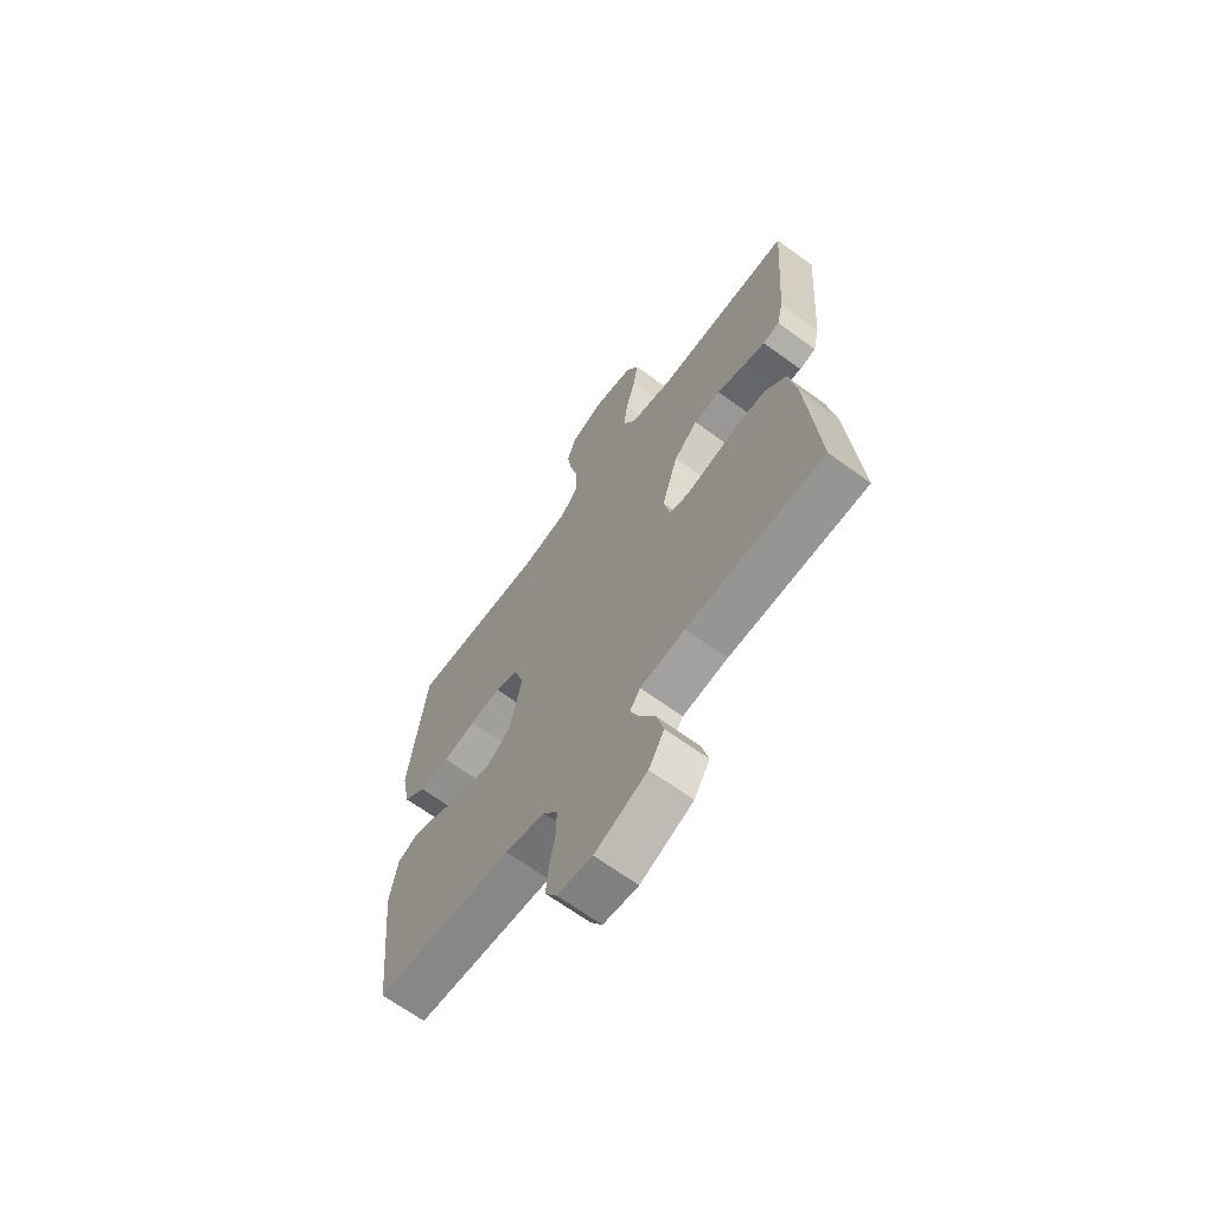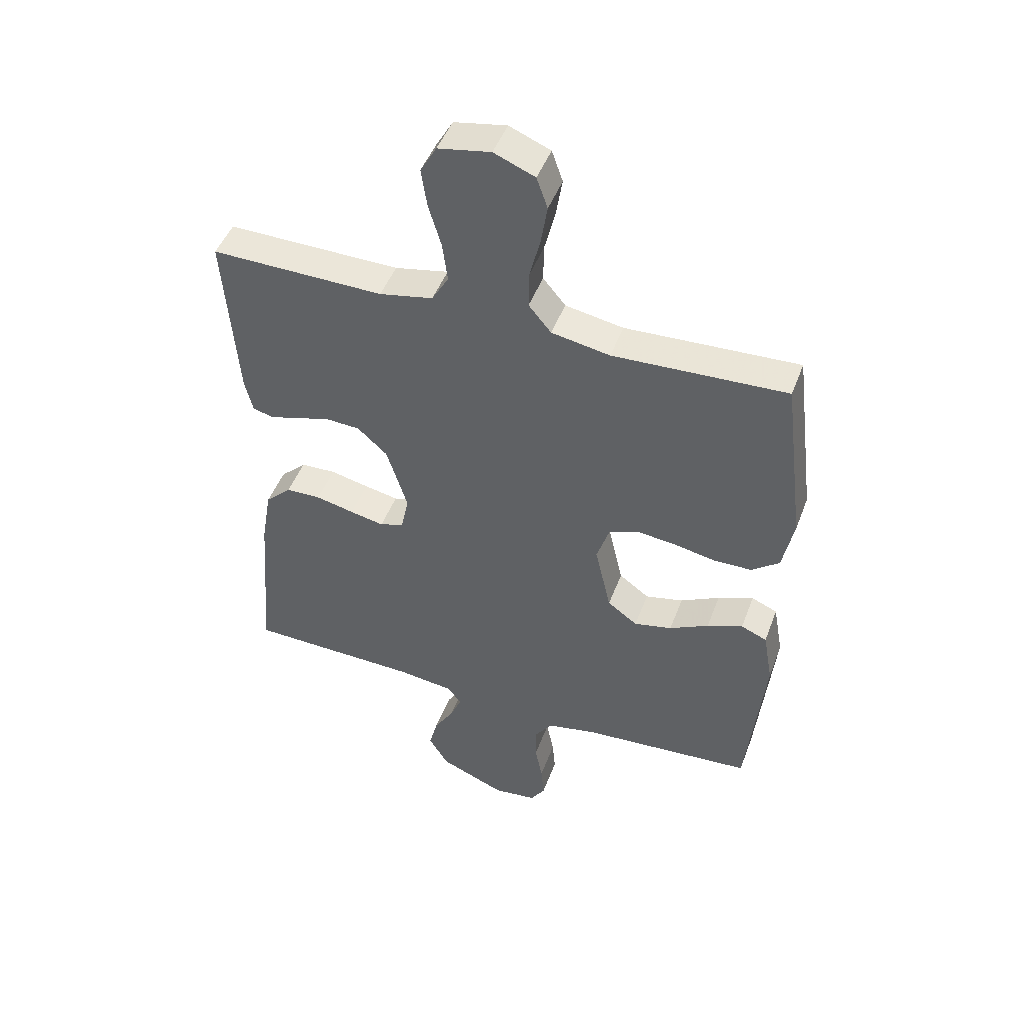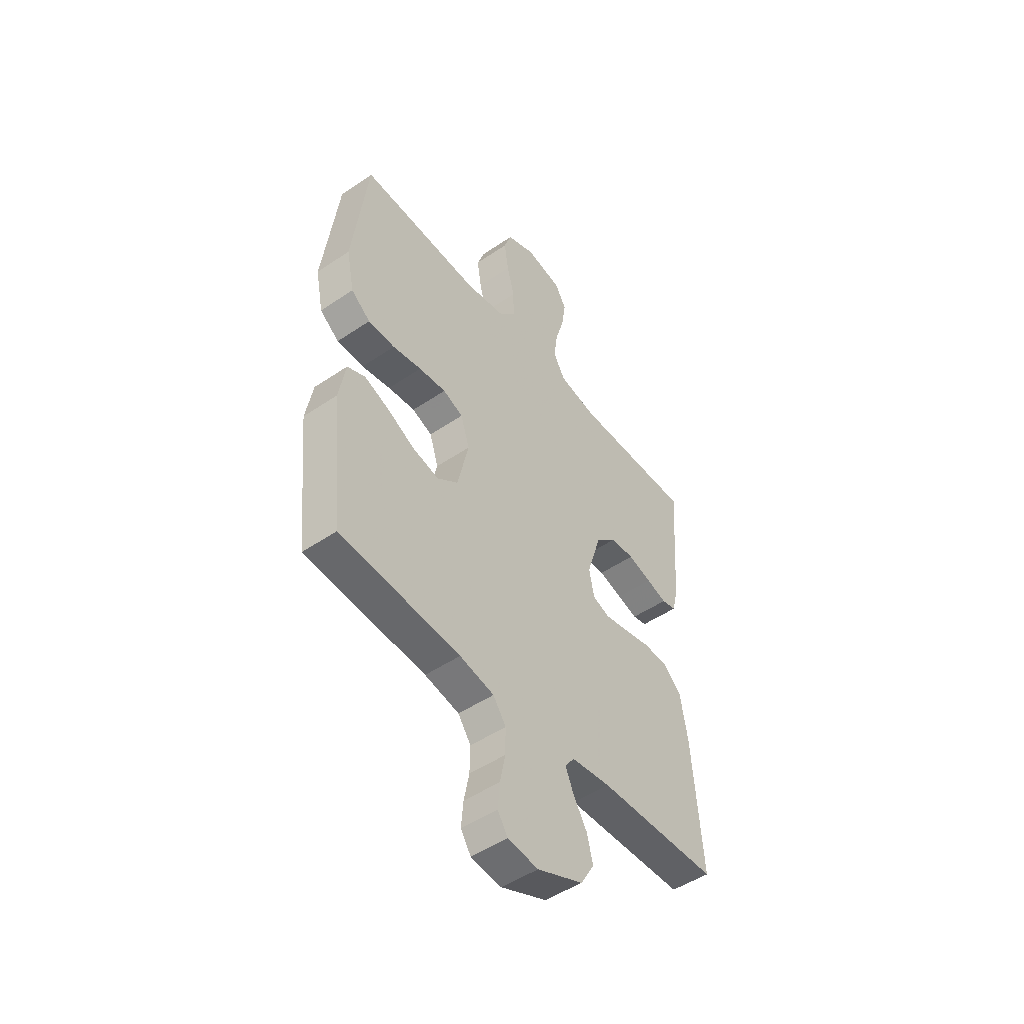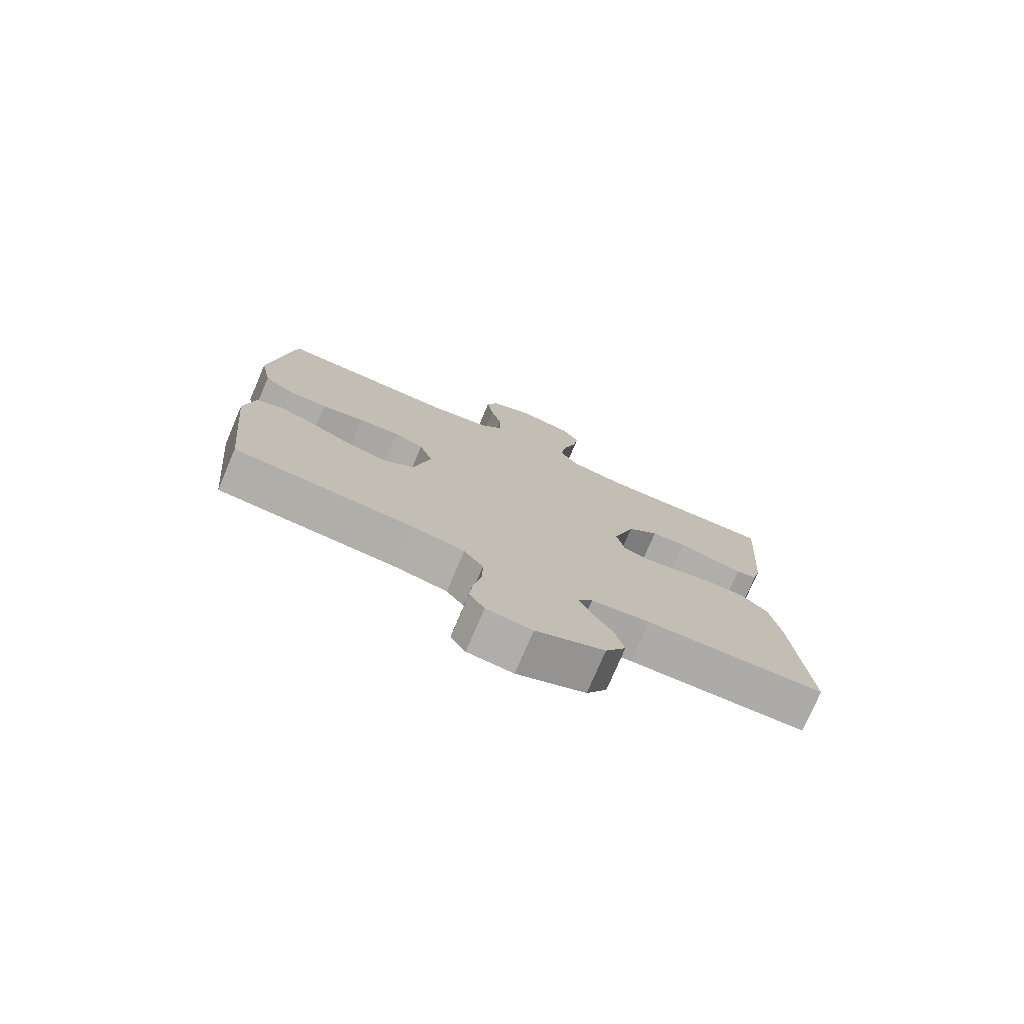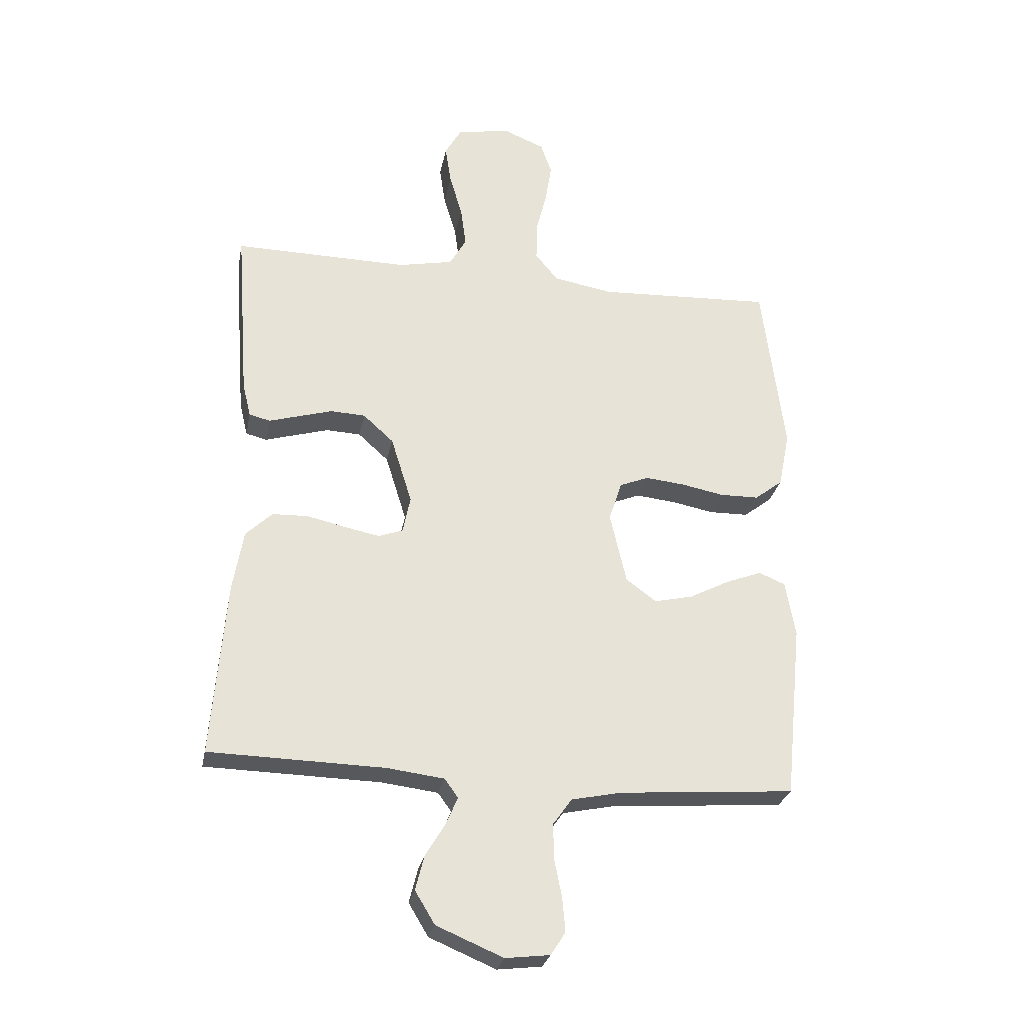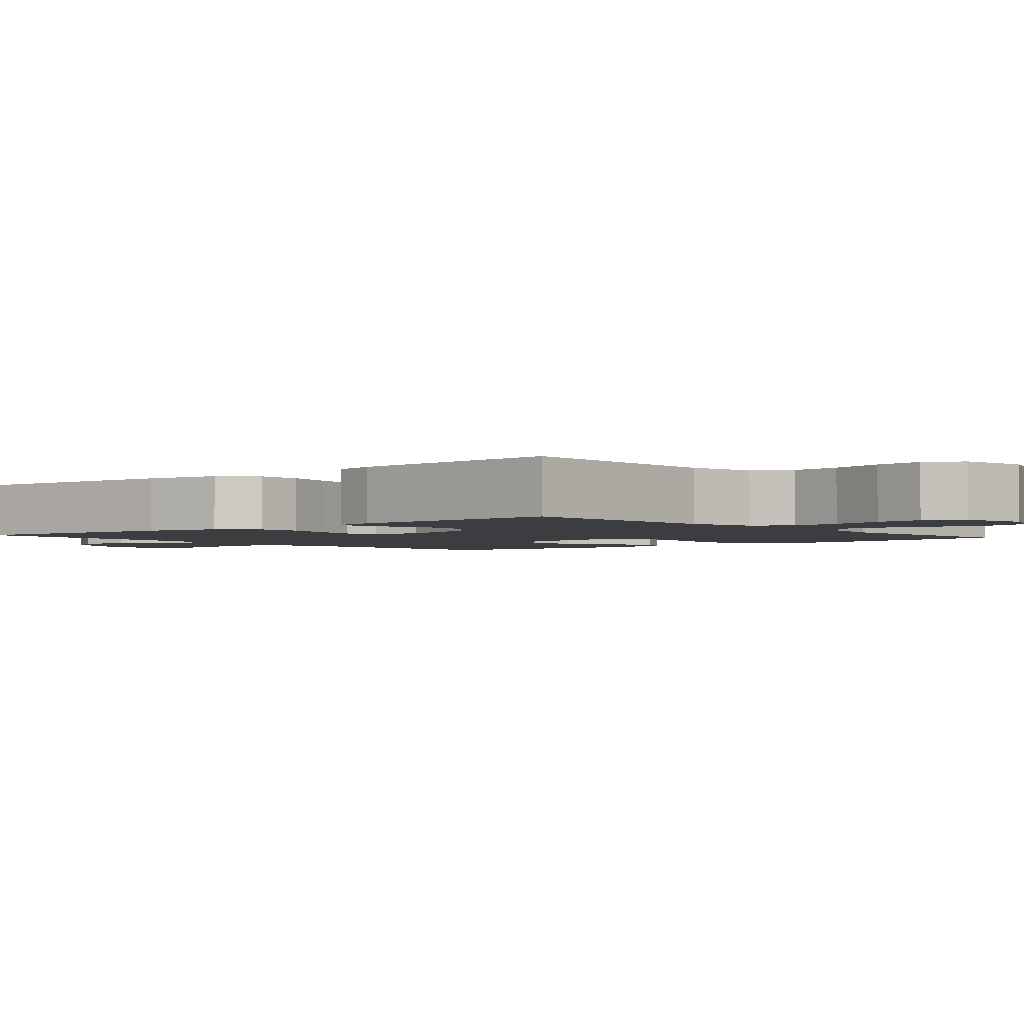
<metadata>
{"format":"obj","ext":"obj","renderer":"f3d","projection":"perspective","resolution":1024,"background":"white","views":[{"elev":-66.2,"azim":-126.3,"up":"+Z"},{"elev":47.3,"azim":20.1,"up":"+Z"},{"elev":-49.1,"azim":127.0,"up":"+Z"},{"elev":-76.6,"azim":156.8,"up":"+Z"},{"elev":-27.5,"azim":-10.9,"up":"+Z"},{"elev":-2.4,"azim":-49.5,"up":"+Y"}]}
</metadata>
<code>
v 0.5 0.07 -0.5
v 0.2 0.07 -0.523
v 0.114 0.07 -0.541
v 0.082 0.07 -0.586
v 0.083 0.07 -0.646
v 0.096 0.07 -0.711
v 0.101 0.07 -0.769
v 0.076 0.07 -0.808
v 0 0.07 -0.817
v -0.114 0.07 -0.769
v -0.148 0.07 -0.713
v -0.133 0.07 -0.654
v -0.099 0.07 -0.598
v -0.079 0.07 -0.551
v -0.102 0.07 -0.519
v -0.2 0.07 -0.507
v -0.5 0.07 -0.5
v -0.476 0.07 -0.2
v -0.458 0.07 -0.096
v -0.413 0.07 -0.053
v -0.352 0.07 -0.051
v -0.285 0.07 -0.066
v -0.226 0.07 -0.078
v -0.184 0.07 -0.063
v -0.171 0.07 0
v -0.207 0.07 0.115
v -0.259 0.07 0.162
v -0.318 0.07 0.165
v -0.377 0.07 0.148
v -0.428 0.07 0.133
v -0.464 0.07 0.142
v -0.478 0.07 0.2
v -0.5 0.07 0.5
v -0.2 0.07 0.496
v -0.107 0.07 0.515
v -0.078 0.07 0.565
v -0.087 0.07 0.633
v -0.109 0.07 0.707
v -0.119 0.07 0.774
v -0.091 0.07 0.823
v 0 0.07 0.84
v 0.071 0.07 0.811
v 0.09 0.07 0.757
v 0.079 0.07 0.688
v 0.061 0.07 0.616
v 0.06 0.07 0.551
v 0.099 0.07 0.504
v 0.2 0.07 0.486
v 0.5 0.07 0.5
v 0.538 0.07 0.2
v 0.519 0.07 0.105
v 0.471 0.07 0.068
v 0.404 0.07 0.067
v 0.332 0.07 0.081
v 0.264 0.07 0.088
v 0.214 0.07 0.068
v 0.192 0.07 0
v 0.22 0.07 -0.122
v 0.272 0.07 -0.16
v 0.338 0.07 -0.145
v 0.406 0.07 -0.11
v 0.468 0.07 -0.086
v 0.513 0.07 -0.105
v 0.53 0.07 -0.2
v 0.5 0 -0.5
v 0.2 0 -0.523
v 0.114 0 -0.541
v 0.082 0 -0.586
v 0.083 0 -0.646
v 0.096 0 -0.711
v 0.101 0 -0.769
v 0.076 0 -0.808
v 0 0 -0.817
v -0.114 0 -0.769
v -0.148 0 -0.713
v -0.133 0 -0.654
v -0.099 0 -0.598
v -0.079 0 -0.551
v -0.102 0 -0.519
v -0.2 0 -0.507
v -0.5 0 -0.5
v -0.476 0 -0.2
v -0.458 0 -0.096
v -0.413 0 -0.053
v -0.352 0 -0.051
v -0.285 0 -0.066
v -0.226 0 -0.078
v -0.184 0 -0.063
v -0.171 0 0
v -0.207 0 0.115
v -0.259 0 0.162
v -0.318 0 0.165
v -0.377 0 0.148
v -0.428 0 0.133
v -0.464 0 0.142
v -0.478 0 0.2
v -0.5 0 0.5
v -0.2 0 0.496
v -0.107 0 0.515
v -0.078 0 0.565
v -0.087 0 0.633
v -0.109 0 0.707
v -0.119 0 0.774
v -0.091 0 0.823
v 0 0 0.84
v 0.071 0 0.811
v 0.09 0 0.757
v 0.079 0 0.688
v 0.061 0 0.616
v 0.06 0 0.551
v 0.099 0 0.504
v 0.2 0 0.486
v 0.5 0 0.5
v 0.538 0 0.2
v 0.519 0 0.105
v 0.471 0 0.068
v 0.404 0 0.067
v 0.332 0 0.081
v 0.264 0 0.088
v 0.214 0 0.068
v 0.192 0 0
v 0.22 0 -0.122
v 0.272 0 -0.16
v 0.338 0 -0.145
v 0.406 0 -0.11
v 0.468 0 -0.086
v 0.513 0 -0.105
v 0.53 0 -0.2
f 64 1 2
f 63 64 2
f 62 63 2
f 61 62 2
f 60 61 2
f 59 60 2 3
f 58 59 3 4
f 57 58 4
f 52 53 54
f 51 52 54
f 50 51 54
f 49 50 54
f 48 49 54
f 47 48 54 55
f 46 47 55 56
f 43 44 45
f 42 43 45
f 41 42 45
f 40 41 45
f 39 40 45
f 38 39 45
f 37 38 45
f 36 37 45 46
f 46 56 57
f 36 46 57
f 35 36 57
f 32 33 34
f 31 32 34
f 30 31 34
f 29 30 34
f 28 29 34 35
f 20 21 22
f 19 20 22
f 18 19 22
f 17 18 22
f 16 17 22
f 15 16 22 23
f 14 15 23 24
f 11 12 13
f 10 11 13
f 9 10 13
f 8 9 13
f 7 8 13
f 6 7 13
f 5 6 13
f 4 5 13 14
f 14 24 25
f 4 14 25
f 57 4 25
f 27 28 35
f 26 27 35 57
f 25 26 57
f 66 65 128
f 66 128 127
f 66 127 126
f 66 126 125
f 66 125 124
f 67 66 124 123
f 68 67 123 122
f 68 122 121
f 118 117 116
f 118 116 115
f 118 115 114
f 118 114 113
f 118 113 112
f 119 118 112 111
f 120 119 111 110
f 109 108 107
f 109 107 106
f 109 106 105
f 109 105 104
f 109 104 103
f 109 103 102
f 109 102 101
f 110 109 101 100
f 121 120 110
f 121 110 100
f 121 100 99
f 98 97 96
f 98 96 95
f 98 95 94
f 98 94 93
f 99 98 93 92
f 86 85 84
f 86 84 83
f 86 83 82
f 86 82 81
f 86 81 80
f 87 86 80 79
f 88 87 79 78
f 77 76 75
f 77 75 74
f 77 74 73
f 77 73 72
f 77 72 71
f 77 71 70
f 77 70 69
f 78 77 69 68
f 89 88 78
f 89 78 68
f 89 68 121
f 99 92 91
f 121 99 91 90
f 121 90 89
f 1 65 66 2
f 2 66 67 3
f 3 67 68 4
f 4 68 69 5
f 5 69 70 6
f 6 70 71 7
f 7 71 72 8
f 8 72 73 9
f 9 73 74 10
f 10 74 75 11
f 11 75 76 12
f 12 76 77 13
f 13 77 78 14
f 14 78 79 15
f 15 79 80 16
f 16 80 81 17
f 17 81 82 18
f 18 82 83 19
f 19 83 84 20
f 20 84 85 21
f 21 85 86 22
f 22 86 87 23
f 23 87 88 24
f 24 88 89 25
f 25 89 90 26
f 26 90 91 27
f 27 91 92 28
f 28 92 93 29
f 29 93 94 30
f 30 94 95 31
f 31 95 96 32
f 32 96 97 33
f 33 97 98 34
f 34 98 99 35
f 35 99 100 36
f 36 100 101 37
f 37 101 102 38
f 38 102 103 39
f 39 103 104 40
f 40 104 105 41
f 41 105 106 42
f 42 106 107 43
f 43 107 108 44
f 44 108 109 45
f 45 109 110 46
f 46 110 111 47
f 47 111 112 48
f 48 112 113 49
f 49 113 114 50
f 50 114 115 51
f 51 115 116 52
f 52 116 117 53
f 53 117 118 54
f 54 118 119 55
f 55 119 120 56
f 56 120 121 57
f 57 121 122 58
f 58 122 123 59
f 59 123 124 60
f 60 124 125 61
f 61 125 126 62
f 62 126 127 63
f 63 127 128 64
f 64 128 65 1

</code>
